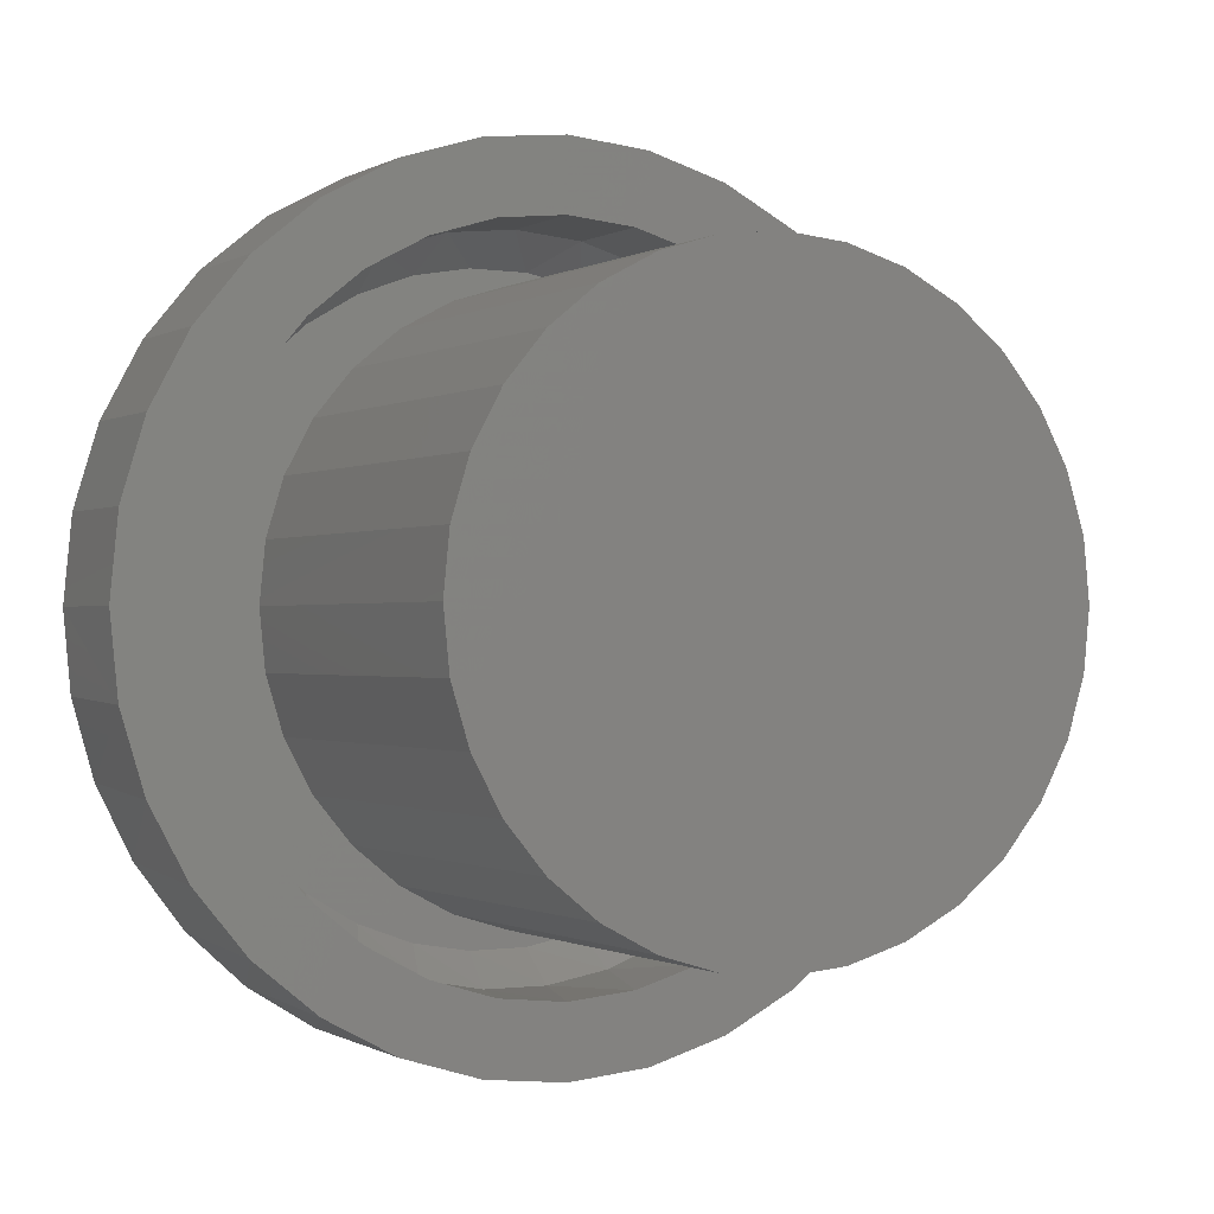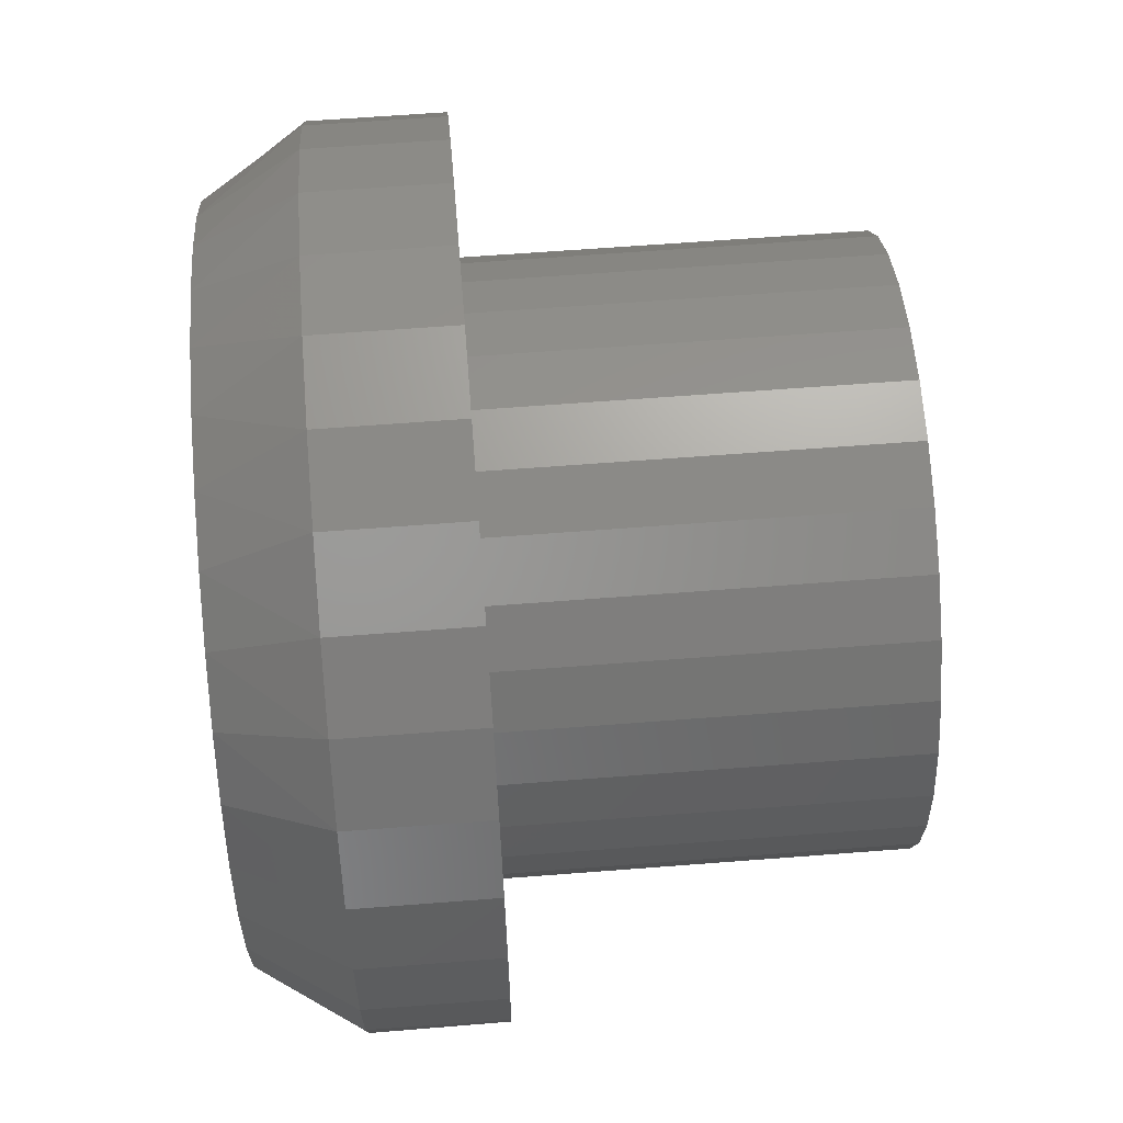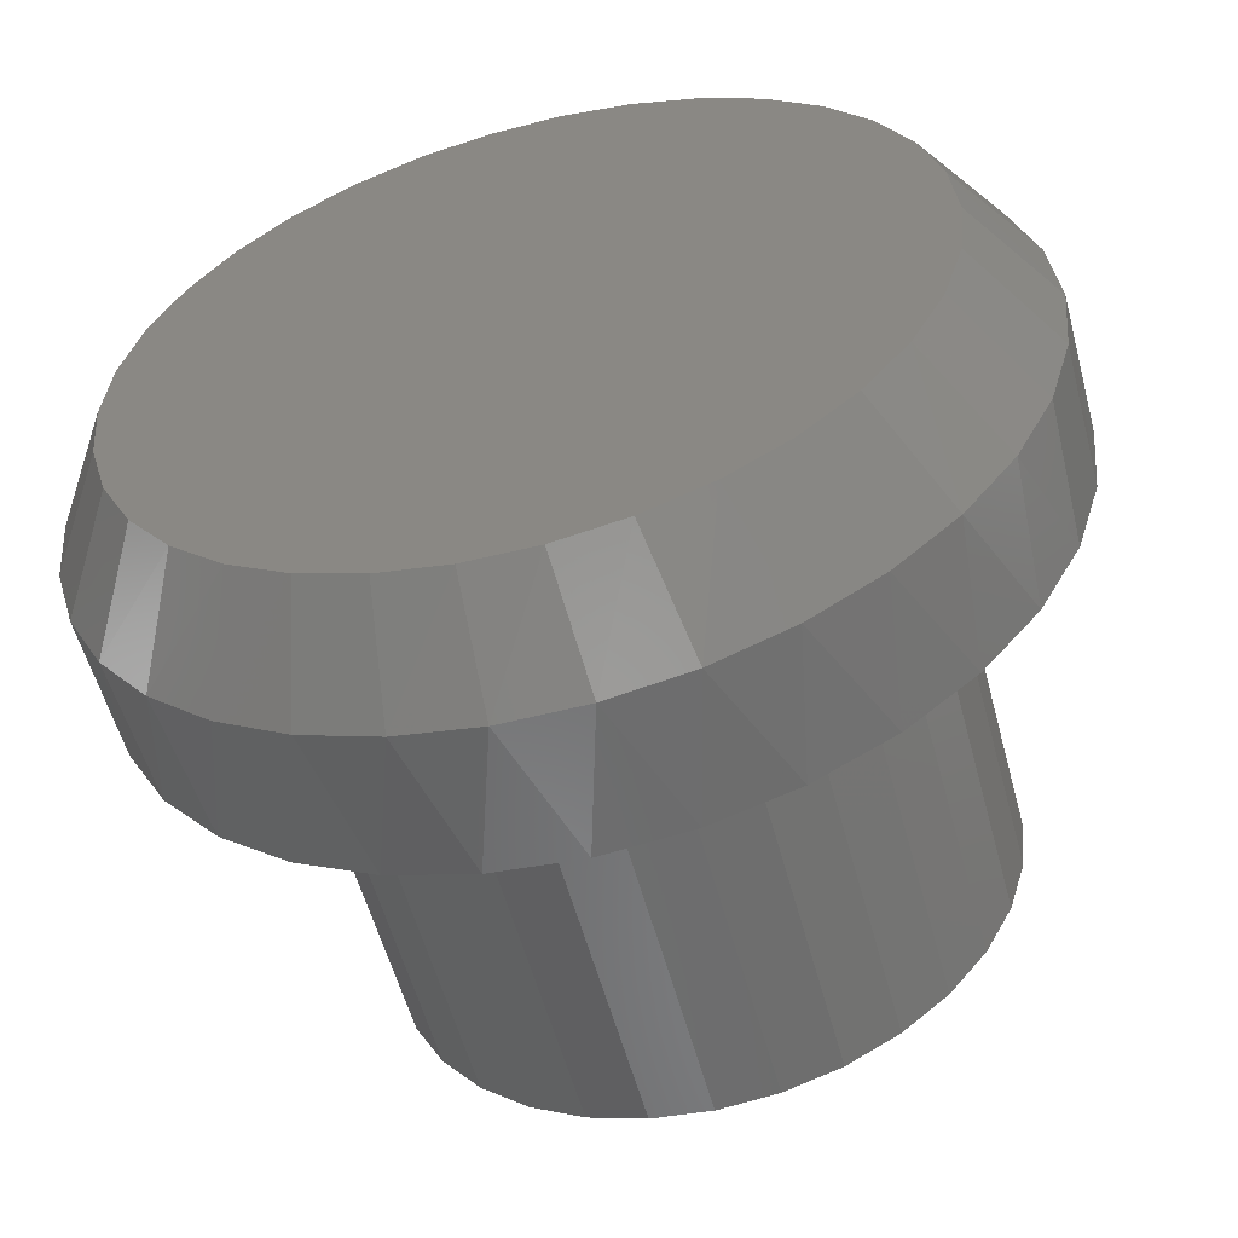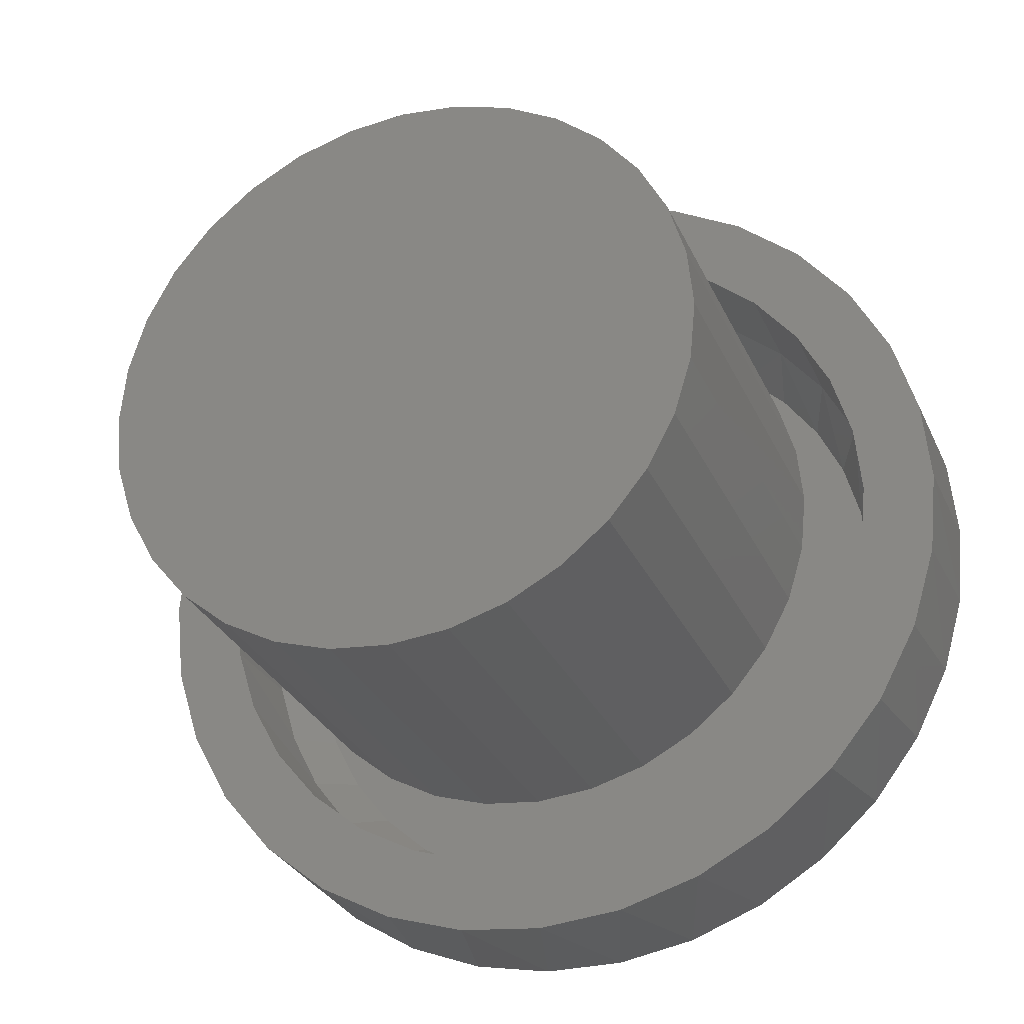
<metadata>
{"format":"stl","ext":"stl","renderer":"f3d","projection":"perspective","resolution":1024,"background":"white","views":[{"elev":-0.6,"azim":-27.1,"up":"+Z"},{"elev":62.5,"azim":-94.5,"up":"+Z"},{"elev":-56.2,"azim":-165.1,"up":"+Z"},{"elev":-28.9,"azim":20.6,"up":"+Z"}]}
</metadata>
<code>
# stl→obj: 262 verts, 516 faces
v -0.06998 -0.75 0.3717
v 0.07788 -0.75 0.3717
v 0.003947 -0.75 0.3789
v 0.149 -0.75 0.3501
v -0.1411 -0.75 0.3501
v 0.2145 -0.75 0.3151
v -0.2066 -0.75 0.3151
v 0.2719 -0.75 0.268
v -0.264 -0.75 0.268
v 0.319 -0.75 0.2105
v -0.3111 -0.75 0.2105
v 0.354 -0.75 0.145
v -0.3462 -0.75 0.145
v 0.3756 -0.75 0.07393
v -0.3677 -0.75 0.07393
v 0.3829 -0.75 -3.969e-17
v -0.375 -0.75 4.641e-17
v 0.3756 -0.75 -0.07393
v -0.3677 -0.75 -0.07393
v 0.354 -0.75 -0.145
v -0.3462 -0.75 -0.145
v 0.319 -0.75 -0.2105
v -0.3111 -0.75 -0.2105
v 0.2719 -0.75 -0.268
v -0.264 -0.75 -0.268
v 0.2145 -0.75 -0.3151
v -0.2066 -0.75 -0.3151
v 0.149 -0.75 -0.3501
v -0.1411 -0.75 -0.3501
v 0.07788 -0.75 -0.3717
v -0.06998 -0.75 -0.3717
v 0.003947 -0.75 -0.3789
v 0.003947 -0.25 0.3789
v 0.07788 -0.25 0.3717
v -0.06998 -0.25 0.3717
v 0.003947 -0.25 -0.3789
v -0.06998 -0.25 -0.3717
v 0.07788 -0.25 -0.3717
v -0.1411 -0.25 -0.3501
v 0.149 -0.25 -0.3501
v -0.2066 -0.25 -0.3151
v 0.2145 -0.25 -0.3151
v -0.264 -0.25 -0.268
v 0.2719 -0.25 -0.268
v -0.3111 -0.25 -0.2105
v 0.319 -0.25 -0.2105
v -0.3462 -0.25 -0.145
v 0.354 -0.25 -0.145
v -0.3677 -0.25 -0.07393
v 0.3756 -0.25 -0.07393
v -0.375 -0.25 4.641e-17
v 0.3829 -0.25 -3.969e-17
v -0.3677 -0.25 0.07393
v 0.3756 -0.25 0.07393
v -0.3462 -0.25 0.145
v 0.354 -0.25 0.145
v -0.3111 -0.25 0.2105
v 0.319 -0.25 0.2105
v -0.264 -0.25 0.268
v 0.2719 -0.25 0.268
v -0.2066 -0.25 0.3151
v 0.2145 -0.25 0.3151
v -0.1411 -0.25 0.3501
v 0.149 -0.25 0.3501
v -0.1702 -0.25 0.4235
v -0.3852 -0.25 0.3904
v -0.2494 -0.25 0.3811
v -0.08416 -0.25 -0.4496
v -0.3015 -0.25 -0.4591
v 0.005263 -0.25 -0.4584
v 0.2166 -0.25 0.5101
v 0.005263 -0.25 0.4584
v 0.312 -0.25 0.4591
v 0.09469 -0.25 0.4496
v 0.1807 -0.25 0.4235
v 0.312 -0.25 -0.4591
v 0.09469 -0.25 -0.4496
v -0.3015 -0.25 0.4591
v -0.08416 -0.25 0.4496
v -0.206 -0.25 0.5101
v 0.005263 -0.25 -0.5521
v 0.113 -0.25 -0.5415
v 0.2166 -0.25 -0.5101
v -0.206 -0.25 -0.5101
v -0.1025 -0.25 -0.5415
v 0.113 -0.25 0.5415
v 0.005263 -0.25 0.5521
v -0.1025 -0.25 0.5415
v -0.3189 -0.25 0.3241
v -0.4538 -0.25 0.3068
v -0.3759 -0.25 0.2547
v -0.5048 -0.25 0.2113
v -0.4182 -0.25 0.1754
v -0.4443 -0.25 0.08943
v -0.5363 -0.25 0.1077
v -0.4531 -0.25 5.326e-17
v -0.5469 -0.25 7.049e-17
v -0.4443 -0.25 -0.08943
v -0.5363 -0.25 -0.1077
v -0.4182 -0.25 -0.1754
v -0.5048 -0.25 -0.2113
v -0.3759 -0.25 -0.2547
v -0.4538 -0.25 -0.3068
v -0.3189 -0.25 -0.3241
v -0.2494 -0.25 -0.3811
v -0.3852 -0.25 -0.3904
v -0.1702 -0.25 -0.4235
v 0.3957 -0.25 0.3904
v 0.2599 -0.25 0.3811
v 0.4643 -0.25 0.3068
v 0.3294 -0.25 0.3241
v 0.5154 -0.25 0.2113
v 0.3864 -0.25 0.2547
v 0.4288 -0.25 0.1754
v 0.5468 -0.25 0.1077
v 0.4548 -0.25 0.08943
v 0.5574 -0.25 -6.475e-17
v 0.4637 -0.25 -5.901e-17
v 0.5468 -0.25 -0.1077
v 0.4548 -0.25 -0.08943
v 0.5154 -0.25 -0.2113
v 0.4288 -0.25 -0.1754
v 0.4643 -0.25 -0.3068
v 0.3864 -0.25 -0.2547
v 0.3294 -0.25 -0.3241
v 0.3957 -0.25 -0.3904
v 0.2599 -0.25 -0.3811
v 0.1807 -0.25 -0.4235
v 0.4327 -0.1079 -0.1656
v 0.395 -0.1079 -0.2413
v 0.344 -0.1079 -0.3088
v 0.2815 -0.1079 -0.3658
v 0.2096 -0.1079 -0.4103
v 0.1307 -0.1079 -0.4409
v 0.04756 -0.1079 -0.4564
v -0.03703 -0.1079 -0.4564
v -0.1202 -0.1079 -0.4409
v -0.1991 -0.1079 -0.4103
v -0.271 -0.1079 -0.3658
v -0.3335 -0.1079 -0.3088
v -0.3845 -0.1079 -0.2413
v -0.4222 -0.1079 -0.1656
v 0.4558 -0.1079 -0.08423
v 0.4637 -0.1079 -4.896e-14
v -0.4453 -0.1079 -0.08423
v -0.4531 -0.1079 2.525e-12
v 0.005263 -0.1079 0.4584
v -0.08416 -0.1079 0.4496
v -0.1702 -0.1079 0.4235
v -0.2494 -0.1079 0.3811
v -0.3189 -0.1079 0.3241
v -0.3759 -0.1079 0.2547
v -0.4182 -0.1079 0.1754
v -0.4443 -0.1079 0.08943
v 0.09469 -0.1079 0.4496
v 0.1807 -0.1079 0.4235
v 0.2599 -0.1079 0.3811
v 0.3294 -0.1079 0.3241
v 0.3864 -0.1079 0.2547
v 0.4288 -0.1079 0.1754
v 0.4548 -0.1079 0.08943
v 0.5201 -0.07956 -0.1995
v 0.4747 -0.07956 -0.2907
v 0.4133 -0.07956 -0.372
v 0.338 -0.07956 -0.4406
v 0.2514 -0.07956 -0.4943
v 0.1564 -0.07956 -0.5311
v 0.05621 -0.07956 -0.5498
v -0.04568 -0.07956 -0.5498
v -0.1458 -0.07956 -0.5311
v -0.2408 -0.07956 -0.4943
v -0.3275 -0.07956 -0.4406
v -0.4028 -0.07956 -0.372
v -0.4642 -0.07956 -0.2907
v -0.5096 -0.07956 -0.1995
v 0.5574 -0.07956 -4.524e-14
v 0.548 -0.07956 -0.1015
v -0.5469 -0.07956 2.865e-12
v -0.5375 -0.07956 -0.1015
v -0.5363 -0.07956 0.1077
v -0.5048 -0.07956 0.2113
v -0.4538 -0.07956 0.3068
v -0.3852 -0.07956 0.3904
v -0.3015 -0.07956 0.4591
v -0.206 -0.07956 0.5101
v -0.1025 -0.07956 0.5415
v 0.005263 -0.07956 0.5521
v 0.113 -0.07956 0.5415
v 0.2166 -0.07956 0.5101
v 0.312 -0.07956 0.4591
v 0.3957 -0.07956 0.3904
v 0.4643 -0.07956 0.3068
v 0.5154 -0.07956 0.2113
v 0.5468 -0.07956 0.1077
v -0.1152 0.04688 0.4521
v -0.0308 0.04688 0.4665
v 0.05469 0.04688 0.4653
v 0.1384 0.04688 0.4485
v 0.05469 0.04688 -0.4653
v -0.0308 0.04688 -0.4665
v -0.1152 0.04688 -0.4521
v 0.1384 0.04688 -0.4485
v -0.1958 0.04688 -0.4224
v 0.2177 0.04688 -0.4169
v -0.2697 0.04688 -0.3785
v 0.2898 0.04688 -0.3713
v -0.3358 0.04688 -0.3203
v 0.3526 0.04688 -0.3135
v -0.3898 0.04688 -0.2507
v 0.4039 0.04688 -0.245
v -0.4297 0.04688 -0.1722
v 0.4418 0.04688 -0.1682
v -0.4543 0.04688 -0.08767
v 0.4652 0.04688 -0.08563
v -0.4626 0.04688 2.165e-07
v 0.4731 0.04688 1.813e-14
v -0.4543 0.04688 0.08767
v 0.4652 0.04688 0.08563
v -0.4297 0.04688 0.1722
v 0.4418 0.04688 0.1682
v -0.3898 0.04688 0.2507
v 0.4039 0.04688 0.245
v -0.3358 0.04688 0.3203
v 0.3526 0.04688 0.3135
v -0.2697 0.04688 0.3785
v 0.2898 0.04688 0.3713
v -0.1958 0.04688 0.4224
v 0.2177 0.04688 0.4169
v 0.04939 -0.04688 0.4154
v -0.02693 -0.04688 0.4165
v -0.1023 -0.04688 0.4036
v 0.1241 -0.04688 0.4004
v -0.1023 -0.04688 -0.4036
v -0.02693 -0.04688 -0.4165
v 0.04939 -0.04688 -0.4154
v 0.1949 -0.04688 0.3722
v -0.1742 -0.04688 0.3771
v 0.2593 -0.04688 0.3315
v -0.2402 -0.04688 0.3379
v 0.3154 -0.04688 0.2798
v -0.2992 -0.04688 0.2859
v 0.3611 -0.04688 0.2187
v -0.3474 -0.04688 0.2238
v 0.395 -0.04688 0.1502
v -0.3831 -0.04688 0.1538
v 0.4159 -0.04688 0.07645
v -0.405 -0.04688 0.07826
v 0.4229 -0.04688 -1.835e-14
v -0.4124 -0.04688 1.932e-07
v 0.4159 -0.04688 -0.07645
v -0.405 -0.04688 -0.07826
v 0.395 -0.04688 -0.1502
v -0.3831 -0.04688 -0.1538
v 0.3611 -0.04688 -0.2187
v -0.3474 -0.04688 -0.2238
v 0.3154 -0.04688 -0.2798
v -0.2992 -0.04688 -0.2859
v 0.2593 -0.04688 -0.3315
v -0.2402 -0.04688 -0.3379
v 0.1949 -0.04688 -0.3722
v -0.1742 -0.04688 -0.3771
v 0.1241 -0.04688 -0.4004
f 1 2 3
f 2 1 4
f 4 1 5
f 4 5 6
f 6 5 7
f 6 7 8
f 8 7 9
f 8 9 10
f 10 9 11
f 10 11 12
f 12 11 13
f 12 13 14
f 14 13 15
f 14 15 16
f 16 15 17
f 16 17 18
f 18 17 19
f 18 19 20
f 20 19 21
f 20 21 22
f 22 21 23
f 22 23 24
f 24 23 25
f 24 25 26
f 26 25 27
f 26 27 28
f 28 27 29
f 28 29 30
f 30 29 31
f 30 31 32
f 33 34 35
f 36 37 38
f 38 37 39
f 38 39 40
f 40 39 41
f 40 41 42
f 42 41 43
f 42 43 44
f 44 43 45
f 44 45 46
f 46 45 47
f 46 47 48
f 48 47 49
f 48 49 50
f 50 49 51
f 50 51 52
f 52 51 53
f 52 53 54
f 54 53 55
f 54 55 56
f 56 55 57
f 56 57 58
f 58 57 59
f 58 59 60
f 60 59 61
f 60 61 62
f 62 61 63
f 62 63 64
f 64 63 35
f 64 35 34
f 52 16 50
f 50 16 18
f 50 18 48
f 48 18 20
f 48 20 46
f 46 20 22
f 46 22 44
f 44 22 24
f 44 24 42
f 42 24 26
f 42 26 40
f 40 26 28
f 40 28 38
f 38 28 30
f 38 30 36
f 36 30 32
f 36 32 37
f 37 32 31
f 37 31 39
f 39 31 29
f 39 29 41
f 41 29 27
f 41 27 43
f 43 27 25
f 43 25 45
f 45 25 23
f 45 23 47
f 47 23 21
f 47 21 49
f 49 21 19
f 49 19 51
f 51 19 17
f 51 17 53
f 53 17 15
f 53 15 55
f 55 15 13
f 55 13 57
f 57 13 11
f 57 11 59
f 59 11 9
f 59 9 61
f 61 9 7
f 61 7 63
f 63 7 5
f 63 5 35
f 35 5 1
f 35 1 33
f 33 1 3
f 33 3 34
f 34 3 2
f 34 2 64
f 64 2 4
f 64 4 62
f 62 4 6
f 62 6 60
f 60 6 8
f 60 8 58
f 58 8 10
f 58 10 56
f 56 10 12
f 56 12 54
f 54 12 14
f 54 14 52
f 52 14 16
f 65 66 67
f 68 69 70
f 71 72 73
f 73 72 74
f 73 74 75
f 76 77 70
f 78 66 65
f 78 65 79
f 78 79 72
f 78 72 80
f 81 82 83
f 81 83 76
f 81 76 70
f 81 70 69
f 81 69 84
f 81 84 85
f 71 86 72
f 72 86 87
f 72 87 80
f 80 87 88
f 67 66 89
f 89 66 90
f 89 90 91
f 91 90 92
f 91 92 93
f 93 92 94
f 94 92 95
f 94 95 96
f 96 95 97
f 96 97 98
f 98 97 99
f 98 99 100
f 100 99 101
f 100 101 102
f 102 101 103
f 102 103 104
f 104 103 105
f 105 103 106
f 105 106 107
f 107 106 69
f 107 69 68
f 73 75 108
f 108 75 109
f 108 109 110
f 110 109 111
f 110 111 112
f 112 111 113
f 112 113 114
f 112 114 115
f 115 114 116
f 115 116 117
f 117 116 118
f 117 118 119
f 119 118 120
f 119 120 121
f 121 120 122
f 121 122 123
f 123 122 124
f 123 124 125
f 123 125 126
f 126 125 127
f 126 127 76
f 76 127 128
f 76 128 77
f 129 122 120
f 122 129 130
f 130 124 122
f 124 130 131
f 131 125 124
f 125 131 132
f 132 127 125
f 127 132 133
f 133 128 127
f 128 133 134
f 134 77 128
f 77 134 135
f 135 70 77
f 70 135 136
f 136 68 70
f 137 68 136
f 107 68 137
f 138 107 137
f 105 107 138
f 139 105 138
f 104 105 139
f 140 104 139
f 102 104 140
f 141 102 140
f 100 102 141
f 142 100 141
f 98 100 142
f 129 120 143
f 143 120 118
f 143 118 144
f 142 145 98
f 98 145 146
f 98 146 96
f 147 79 148
f 148 79 65
f 148 65 149
f 149 65 67
f 149 67 150
f 150 67 89
f 150 89 151
f 151 89 91
f 151 91 152
f 152 91 93
f 152 93 153
f 153 93 94
f 153 94 154
f 154 94 96
f 154 96 146
f 79 147 72
f 72 147 155
f 72 155 74
f 74 155 156
f 74 156 75
f 75 156 157
f 75 157 109
f 109 157 158
f 109 158 111
f 111 158 159
f 111 159 113
f 113 159 160
f 113 160 114
f 114 160 161
f 114 161 116
f 116 161 144
f 116 144 118
f 119 121 162
f 163 162 121
f 121 123 163
f 164 163 123
f 123 126 164
f 165 164 126
f 126 76 165
f 166 165 76
f 76 83 166
f 167 166 83
f 83 82 167
f 168 167 82
f 82 81 168
f 169 168 81
f 81 85 169
f 169 85 170
f 170 85 84
f 170 84 171
f 171 84 69
f 171 69 172
f 172 69 106
f 172 106 173
f 173 106 103
f 173 103 174
f 174 103 101
f 174 101 175
f 175 101 99
f 176 117 177
f 177 117 119
f 177 119 162
f 97 178 99
f 99 178 179
f 99 179 175
f 178 97 180
f 180 97 95
f 180 95 181
f 181 95 92
f 181 92 182
f 182 92 90
f 182 90 183
f 183 90 66
f 183 66 184
f 184 66 78
f 184 78 185
f 185 78 80
f 185 80 186
f 186 80 88
f 186 88 187
f 187 88 87
f 187 87 188
f 188 87 86
f 188 86 189
f 189 86 71
f 189 71 190
f 190 71 73
f 190 73 191
f 191 73 108
f 191 108 192
f 192 108 110
f 192 110 193
f 193 110 112
f 193 112 194
f 194 112 115
f 194 115 176
f 176 115 117
f 195 196 197
f 198 195 197
f 199 200 201
f 199 201 202
f 202 201 203
f 202 203 204
f 204 203 205
f 204 205 206
f 206 205 207
f 206 207 208
f 208 207 209
f 208 209 210
f 210 209 211
f 210 211 212
f 212 211 213
f 212 213 214
f 214 213 215
f 214 215 216
f 216 215 217
f 216 217 218
f 218 217 219
f 218 219 220
f 220 219 221
f 220 221 222
f 222 221 223
f 222 223 224
f 224 223 225
f 224 225 226
f 226 225 227
f 226 227 228
f 228 227 195
f 228 195 198
f 226 190 191
f 189 228 198
f 189 190 228
f 228 190 226
f 197 187 188
f 197 188 198
f 188 189 198
f 196 186 187
f 196 187 197
f 195 185 186
f 195 186 196
f 176 216 194
f 194 216 218
f 194 218 193
f 193 218 220
f 193 220 192
f 192 220 222
f 192 222 191
f 191 222 224
f 191 224 226
f 215 178 217
f 217 178 180
f 217 180 219
f 219 180 181
f 219 181 221
f 221 181 182
f 221 182 223
f 223 182 183
f 223 183 225
f 225 183 184
f 225 184 227
f 227 184 185
f 227 185 195
f 166 204 165
f 165 204 206
f 165 206 164
f 164 206 208
f 164 208 163
f 163 208 210
f 163 210 162
f 162 210 212
f 162 212 177
f 177 212 214
f 177 214 176
f 176 214 216
f 201 170 203
f 203 170 171
f 203 171 205
f 205 171 172
f 205 172 207
f 207 172 173
f 207 173 209
f 209 173 174
f 209 174 211
f 211 174 175
f 211 175 213
f 213 175 179
f 213 179 215
f 215 179 178
f 204 166 202
f 202 166 167
f 202 167 199
f 199 167 168
f 199 168 200
f 200 168 169
f 200 169 201
f 201 169 170
f 229 230 231
f 229 231 232
f 233 234 235
f 232 231 236
f 236 231 237
f 236 237 238
f 238 237 239
f 238 239 240
f 240 239 241
f 240 241 242
f 242 241 243
f 242 243 244
f 244 243 245
f 244 245 246
f 246 245 247
f 246 247 248
f 248 247 249
f 248 249 250
f 250 249 251
f 250 251 252
f 252 251 253
f 252 253 254
f 254 253 255
f 254 255 256
f 256 255 257
f 256 257 258
f 258 257 259
f 258 259 260
f 260 259 261
f 260 261 262
f 262 261 233
f 262 233 235
f 158 157 238
f 232 236 156
f 236 157 156
f 238 157 236
f 155 147 229
f 232 155 229
f 232 156 155
f 147 148 230
f 229 147 230
f 148 149 231
f 230 148 231
f 238 240 158
f 158 240 242
f 158 242 159
f 159 242 244
f 159 244 160
f 160 244 246
f 160 246 161
f 161 246 248
f 161 248 144
f 231 149 237
f 237 149 150
f 237 150 239
f 239 150 151
f 239 151 241
f 241 151 152
f 241 152 243
f 243 152 153
f 243 153 245
f 245 153 154
f 245 154 247
f 247 154 146
f 247 146 249
f 130 256 131
f 131 256 258
f 131 258 132
f 132 258 260
f 132 260 133
f 256 130 254
f 254 130 129
f 254 129 252
f 252 129 143
f 252 143 250
f 250 143 144
f 250 144 248
f 257 139 259
f 259 139 138
f 259 138 261
f 261 138 137
f 261 137 233
f 139 257 140
f 140 257 255
f 140 255 141
f 141 255 253
f 141 253 142
f 142 253 251
f 142 251 145
f 145 251 249
f 145 249 146
f 235 134 262
f 262 134 133
f 262 133 260
f 134 235 135
f 135 235 234
f 135 234 136
f 136 234 233
f 136 233 137

</code>
